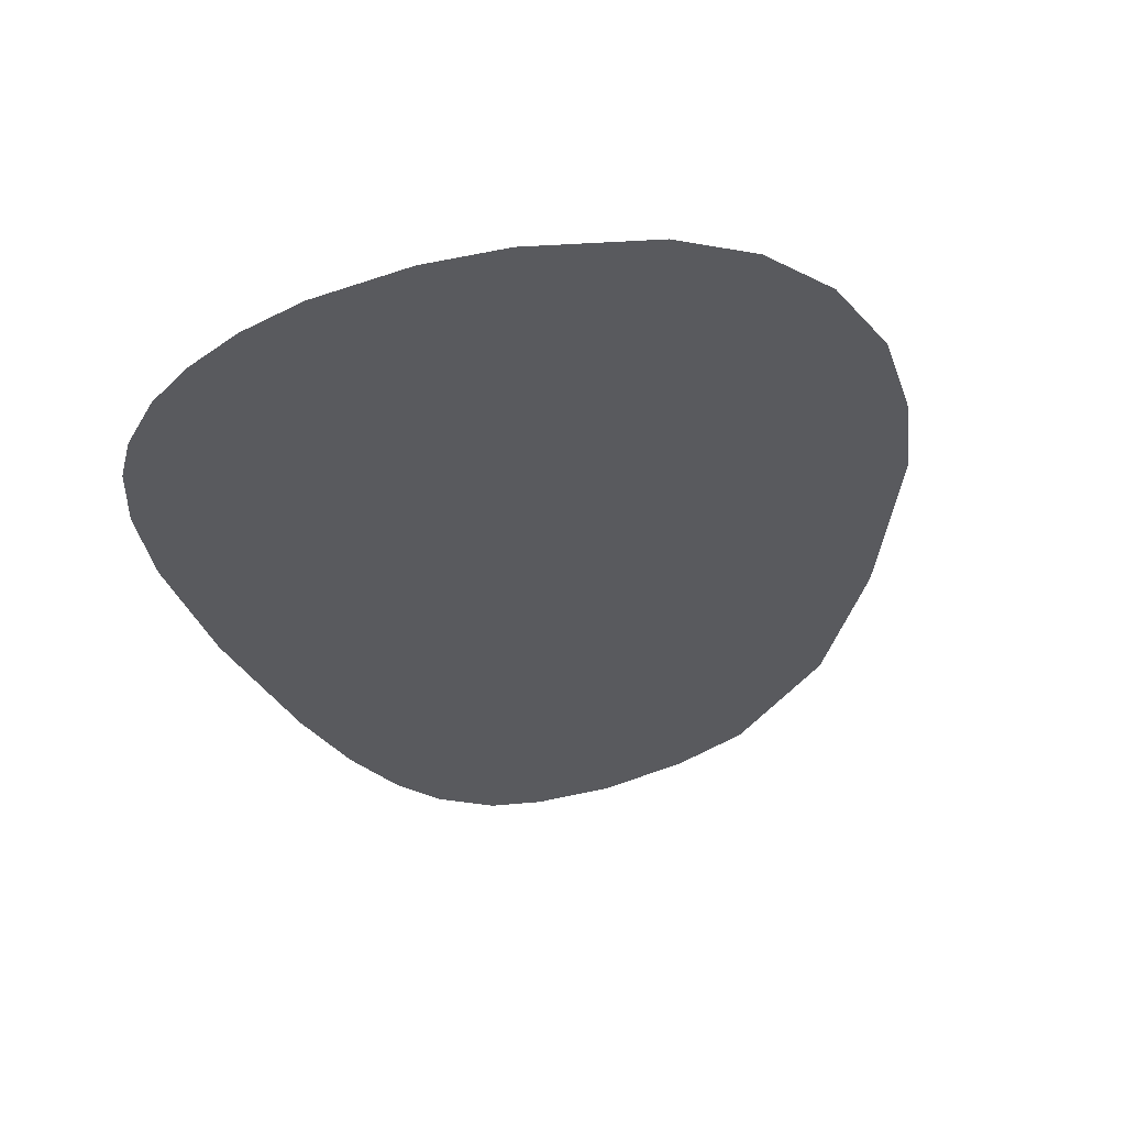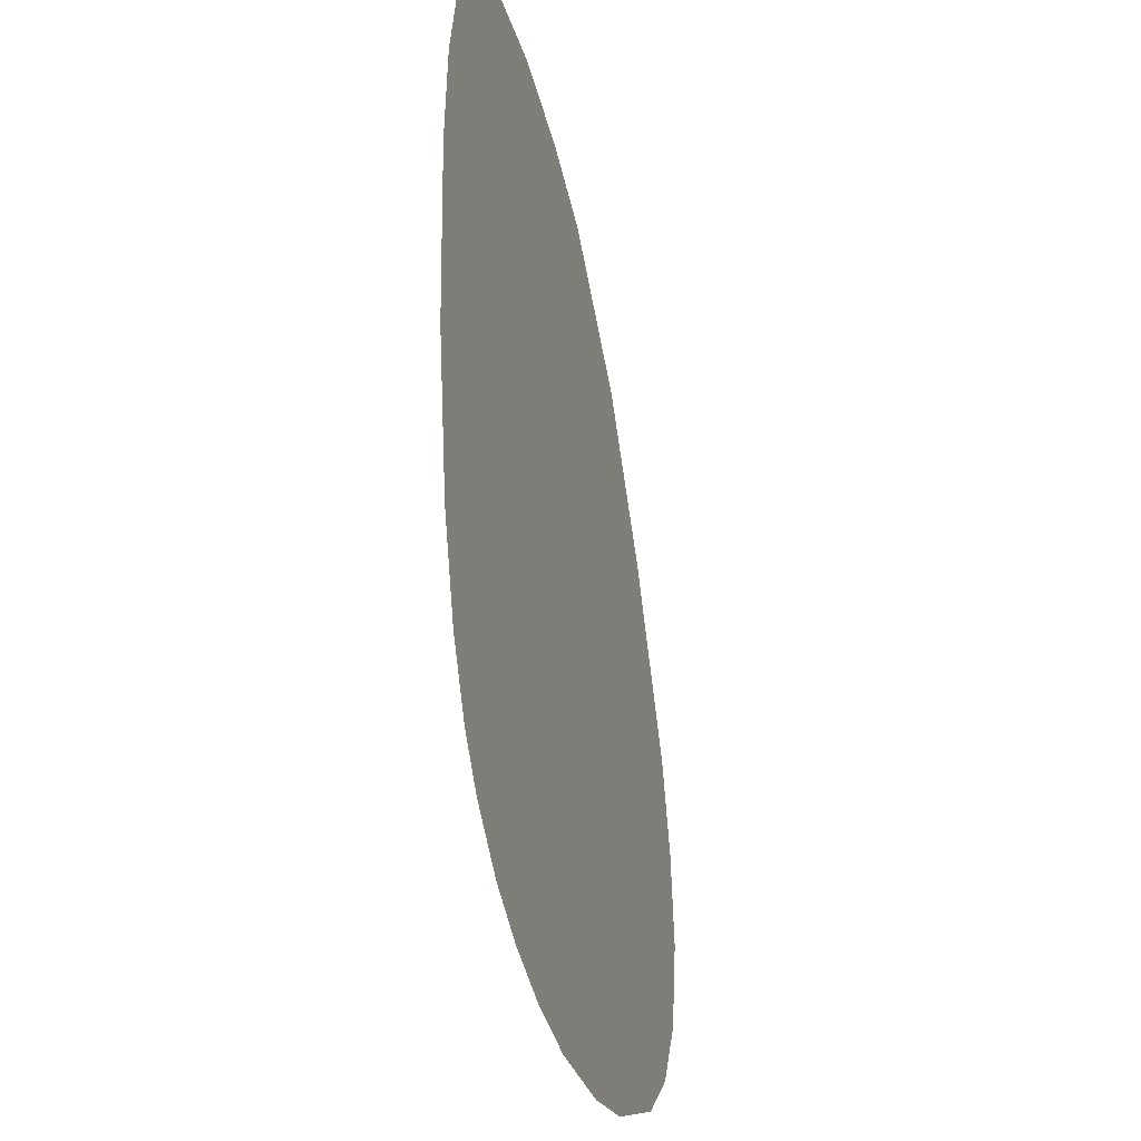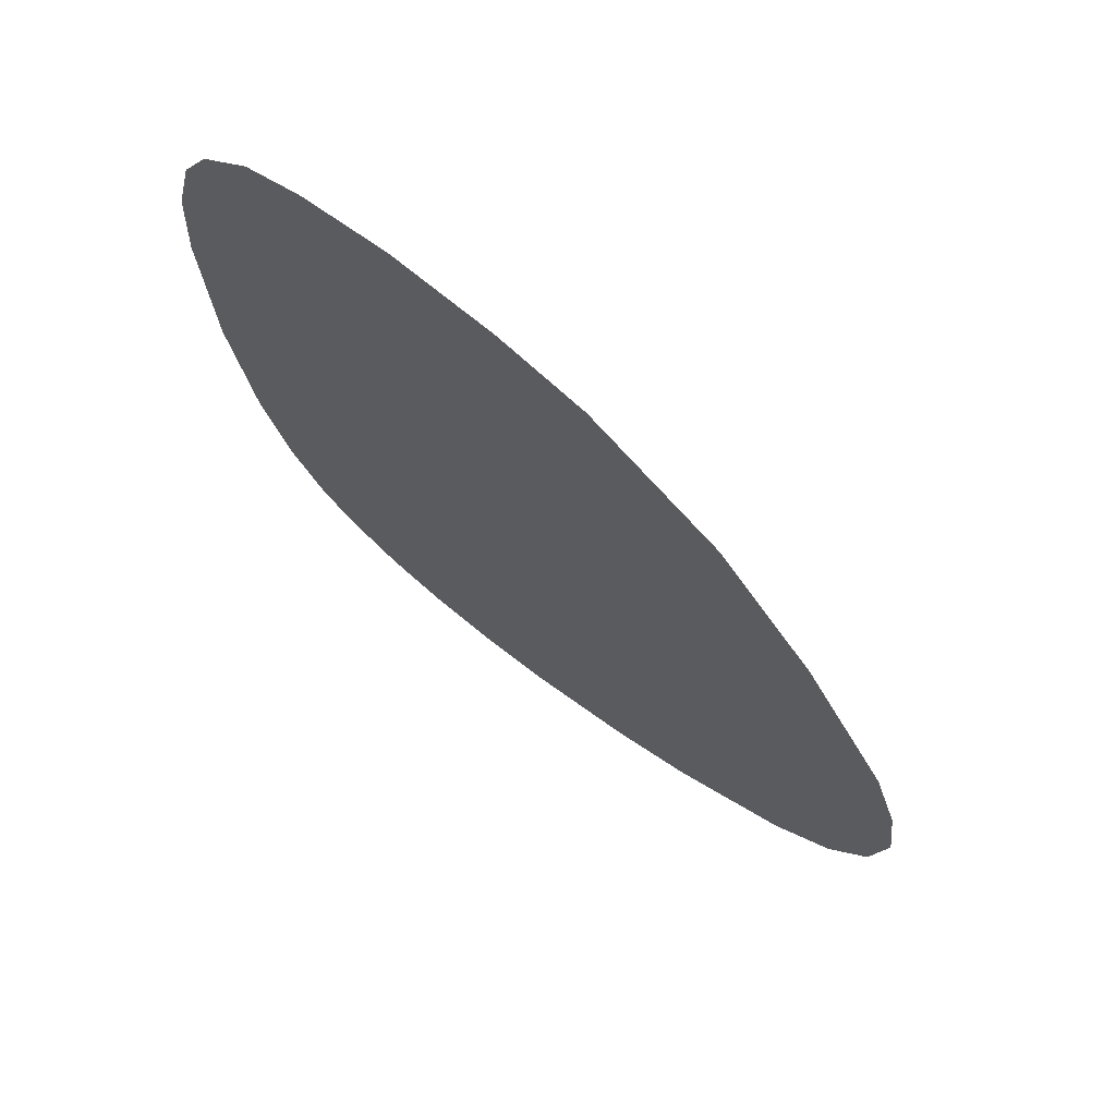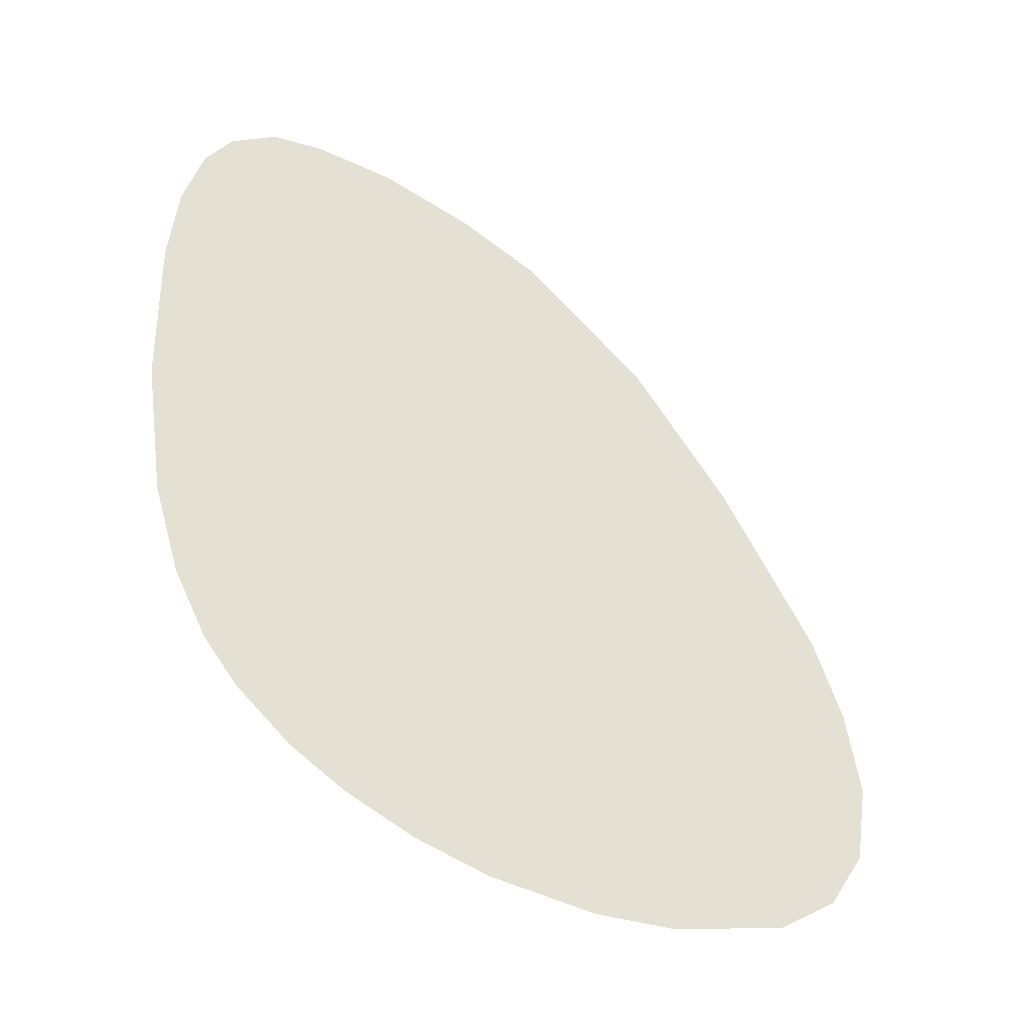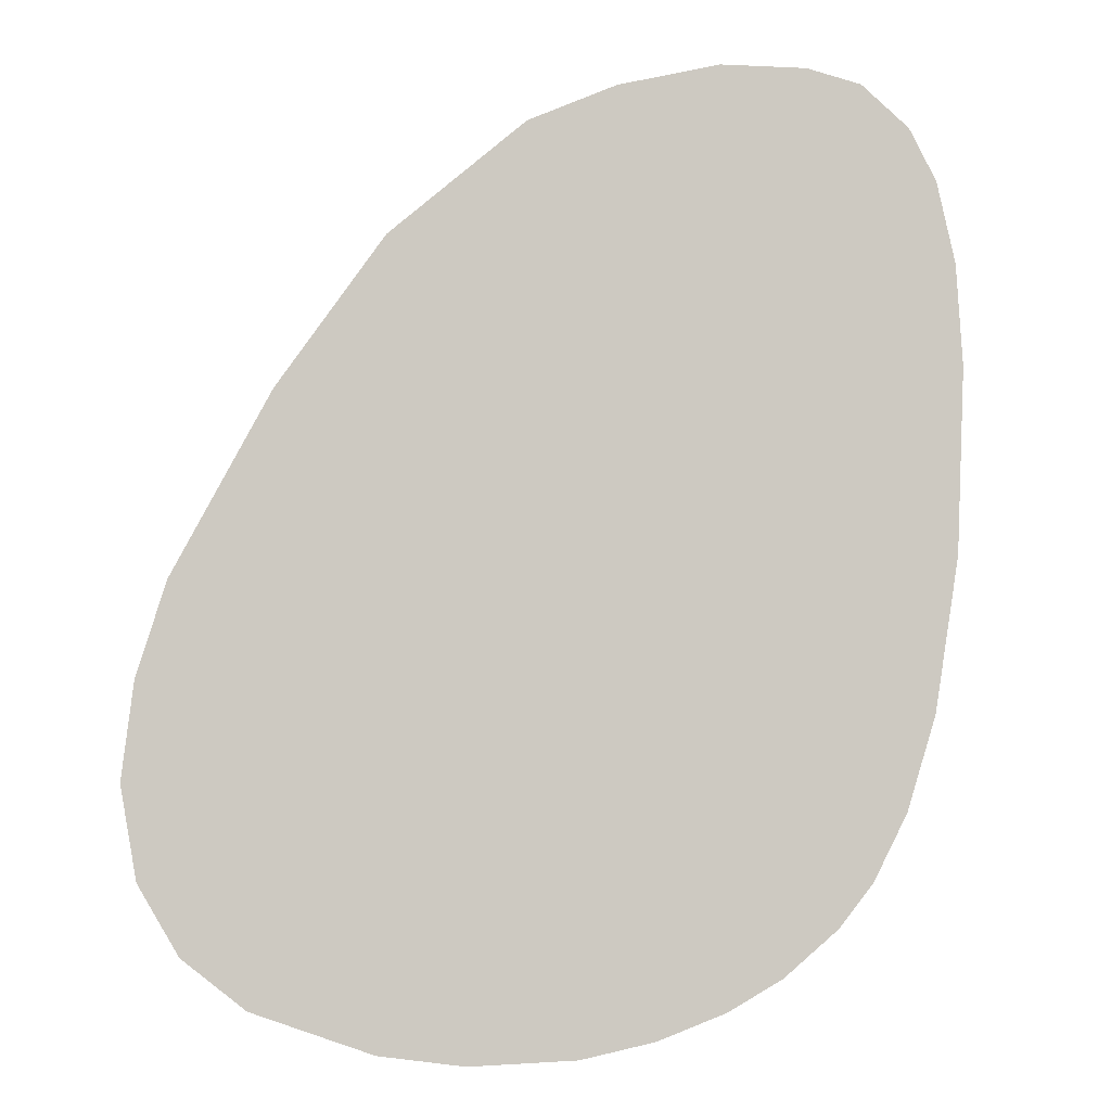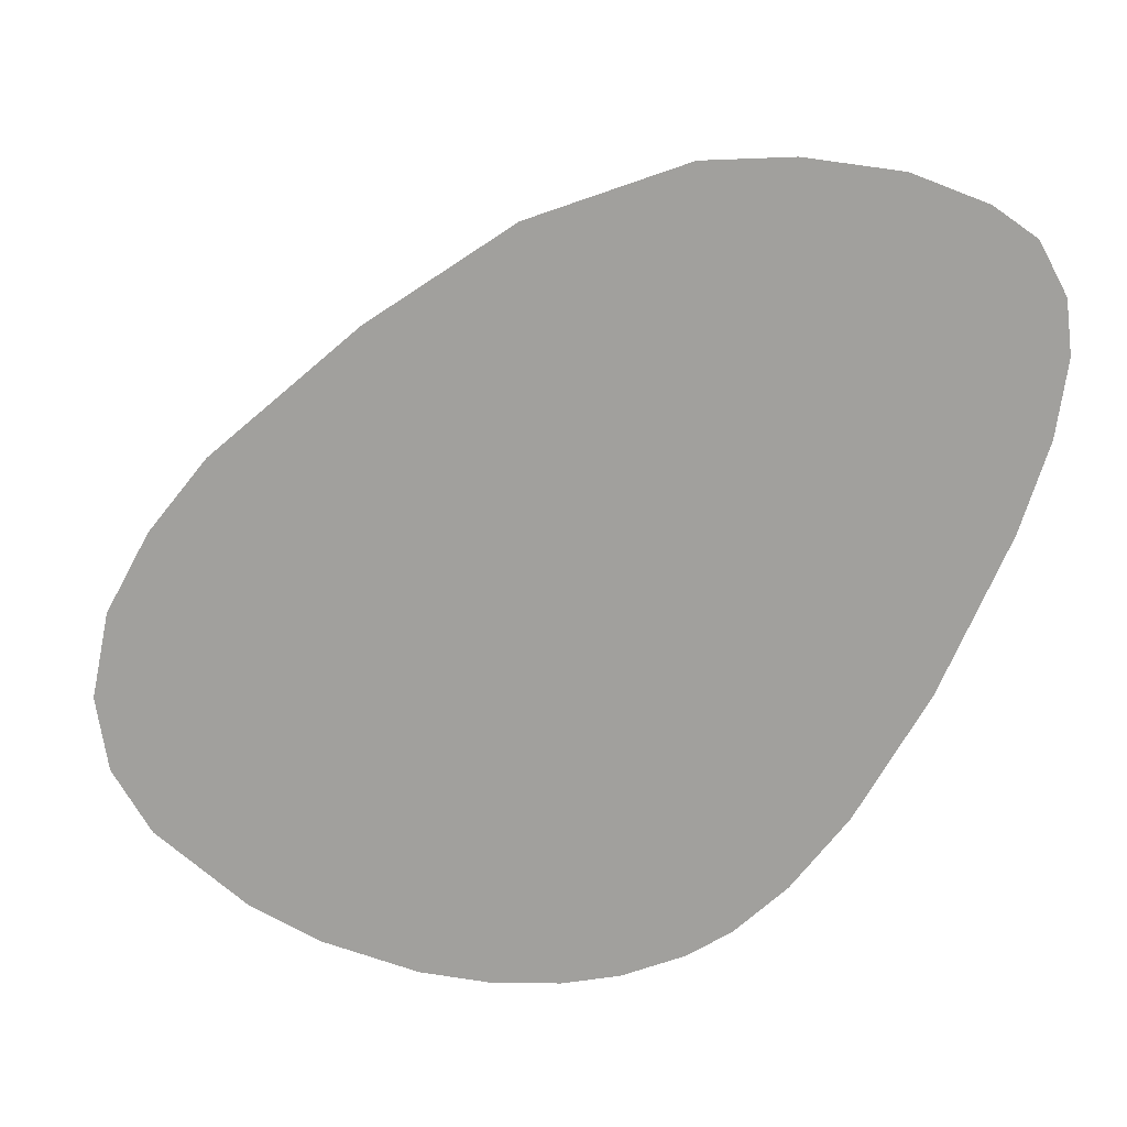
<metadata>
{"format":"obj","ext":"obj","renderer":"f3d","projection":"perspective","resolution":1024,"background":"white","views":[{"elev":-31.5,"azim":24.5,"up":"+Z"},{"elev":-30.1,"azim":-74.9,"up":"+Y"},{"elev":71.9,"azim":35.2,"up":"+Y"},{"elev":-46.3,"azim":-28.0,"up":"+Y"},{"elev":-3.2,"azim":170.3,"up":"+Y"},{"elev":-71.6,"azim":158.8,"up":"+Z"}]}
</metadata>
<code>
g opossumEarL_mesh
v 0.1074 -0.08384 0
v 0.1116 -0.05866 0
v 0.09643 -0.1028 0
v 0.1083 -0.03254 0
v 0.07932 -0.1166 0
v 0.04655 -0.1285 0
v 0.02328 -0.1318 0
v -0.006175 -0.1309 0
v -0.0266 -0.1266 0
v -0.0456 -0.1195 0
v -0.076 -0.09809 0
v -0.0608 -0.1109 0
v 0.1002 -0.006887 0
v -0.095 -0.06769 0
v -0.0855 -0.08621 0
v 0.07362 0.04251 0
v 0.04465 0.08336 0
v -0.1097 0.001187 0
v -0.1031 -0.04156 0
v 0.0076 0.1147 0
v -0.01663 0.1252 0
v -0.04465 0.1318 0
v -0.0969 0.1166 0
v -0.1116 0.05201 0
v -0.0684 0.1318 0
v -0.0836 0.128 0
v -0.1097 0.08004 0
v -0.1045 0.1024 0
g opossumEarL_mesh_0
f 3 2 1
f 4 2 3
f 5 4 3
f 4 5 6
f 7 4 6
f 4 7 8
f 4 8 9
f 4 9 10
f 10 11 4
f 10 12 11
f 4 11 13
f 13 11 14
f 15 14 11
f 16 13 14
f 17 16 14
f 17 14 18
f 18 14 19
f 20 17 18
f 21 20 18
f 22 21 18
f 23 22 18
f 23 18 24
f 25 22 23
f 26 25 23
f 23 24 27
f 28 23 27

</code>
